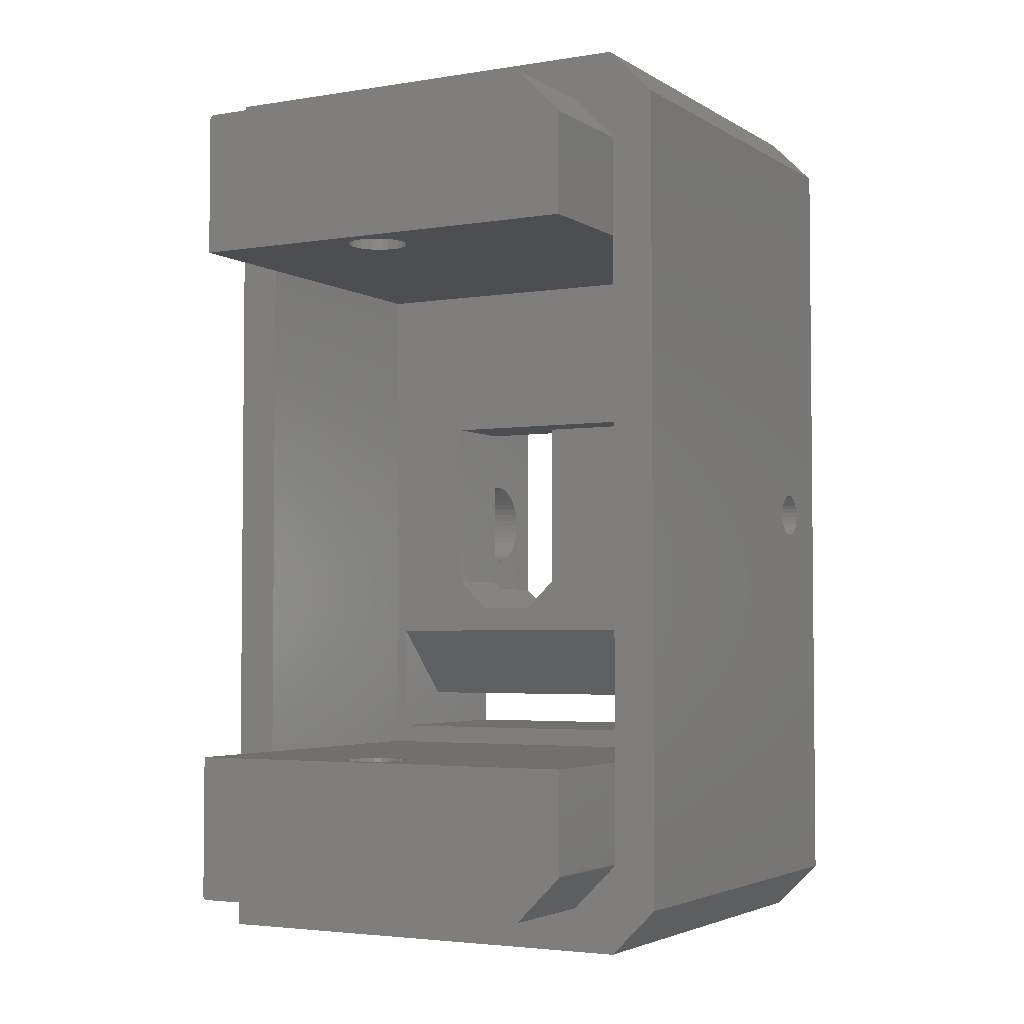
<metadata>
{"format":"stl","ext":"stl","renderer":"f3d","projection":"perspective","resolution":1024,"background":"white","views":[{"elev":-3.5,"azim":28.6,"up":"+Y"}]}
</metadata>
<code>
# stl→obj: 419 verts, 857 faces
v 22.83 -7 44.5
v 22.83 -7 50
v 25.01 -7 44.5
v 25.01 -7 47
v 37.83 -7 50
v 34.83 -7 47
v 37.83 7 50
v 20.67 7 50
v 34.83 7 47
v 27.17 7 47
v 20.67 7 44.5
v 27.17 7 44.5
v 27.17 -4.88 47
v 42.2 17.5 50
v 41.35 -8.75 50
v 42.2 -17.5 50
v 41.35 -16.25 50
v 14.8 -17.5 50
v 15.65 -16.25 50
v 14.8 17.5 50
v 15.65 -8.75 50
v 20.67 -4.88 50
v 15.65 -16.25 37
v 41.35 -16.25 37
v 41.35 -13.75 37
v 41.35 -13.75 45
v 15.65 -13.75 37
v 15.65 -13.75 45
v 42.2 17.5 67
v 42.2 -17.5 67
v 14.8 -17.5 67
v 14.8 17.5 67
v 39.08 27.2 75
v 15.1 27.2 75
v 15.04 27.19 75
v 14.8 26.9 75
v 14.8 17.5 75
v 42.2 17.5 75
v 42.2 24.08 75
v 42.19 24.13 75
v 42.18 24.19 75
v 42.15 24.24 75
v 42.11 24.29 75
v 39.29 27.11 75
v 14.89 27.11 75
v 14.85 27.07 75
v 14.82 27.01 75
v 14.81 26.96 75
v 14.93 27.15 75
v 39.24 27.15 75
v 14.99 27.18 75
v 39.19 27.18 75
v 39.13 27.19 75
v 39.08 27.2 67
v 27.91 27.2 73.66
v 27.57 27.2 73.85
v 27.19 27.2 73.96
v 26.8 27.2 74
v 15.1 27.2 67
v 27.19 27.2 70.04
v 27.57 27.2 70.15
v 27.91 27.2 70.34
v 28.21 27.2 70.59
v 28.46 27.2 70.89
v 28.65 27.2 71.23
v 28.76 27.2 71.61
v 28.8 27.2 72
v 28.76 27.2 72.39
v 28.65 27.2 72.77
v 28.46 27.2 73.11
v 28.21 27.2 73.41
v 24.8 27.2 72
v 24.84 27.2 71.61
v 24.95 27.2 71.23
v 25.14 27.2 70.89
v 25.39 27.2 70.59
v 25.69 27.2 70.34
v 26.03 27.2 70.15
v 26.41 27.2 70.04
v 26.8 27.2 70
v 26.41 27.2 73.96
v 26.03 27.2 73.85
v 25.69 27.2 73.66
v 25.39 27.2 73.41
v 25.14 27.2 73.11
v 24.95 27.2 72.77
v 24.84 27.2 72.39
v 14.8 17.5 70
v 14.8 26.9 67
v 45 -27 67
v 42.2 24.08 67
v 42.2 -24.08 67
v 42.19 -24.13 67
v 42.18 -24.19 67
v 42.15 -24.24 67
v 42.11 -24.29 67
v 39.29 -27.11 67
v 42 -30 67
v 42 30 67
v 12 30 67
v 39.13 27.19 67
v 45 27 67
v 14.81 26.96 67
v 14.82 27.01 67
v 14.85 27.07 67
v 14.89 27.11 67
v 14.93 27.15 67
v 14.99 27.18 67
v 15.04 27.19 67
v 12 -30 67
v 39.08 -27.2 67
v 15.1 -27.2 67
v 15.04 -27.19 67
v 14.99 -27.18 67
v 14.93 -27.15 67
v 14.89 -27.11 67
v 14.85 -27.07 67
v 14.82 -27.01 67
v 14.81 -26.96 67
v 14.8 -26.9 67
v 39.19 27.18 67
v 39.24 27.15 67
v 39.29 27.11 67
v 42.11 24.29 67
v 42.15 24.24 67
v 42.18 24.19 67
v 42.19 24.13 67
v 39.24 -27.15 67
v 39.19 -27.18 67
v 39.13 -27.19 67
v 42.2 17.5 70
v 15.1 -27.2 75
v 39.08 -27.2 75
v 39.13 -27.19 75
v 39.29 -27.11 75
v 42.11 -24.29 75
v 14.8 -26.9 75
v 14.81 -26.96 75
v 14.82 -27.01 75
v 14.85 -27.07 75
v 14.89 -27.11 75
v 14.93 -27.15 75
v 39.24 -27.15 75
v 42.15 -24.24 75
v 42.18 -24.19 75
v 42.19 -24.13 75
v 42.2 -24.08 75
v 42.2 -17.5 75
v 14.8 -17.5 75
v 39.19 -27.18 75
v 14.99 -27.18 75
v 15.04 -27.19 75
v 42.2 -17.5 70
v 25.69 -27.2 73.66
v 26.03 -27.2 73.85
v 26.41 -27.2 73.96
v 26.8 -27.2 74
v 26.41 -27.2 70.04
v 26.03 -27.2 70.15
v 25.69 -27.2 70.34
v 25.39 -27.2 70.59
v 25.14 -27.2 70.89
v 24.95 -27.2 71.23
v 24.84 -27.2 71.61
v 24.8 -27.2 72
v 24.84 -27.2 72.39
v 24.95 -27.2 72.77
v 25.14 -27.2 73.11
v 25.39 -27.2 73.41
v 28.8 -27.2 72
v 28.76 -27.2 71.61
v 28.65 -27.2 71.23
v 28.46 -27.2 70.89
v 28.21 -27.2 70.59
v 27.91 -27.2 70.34
v 27.57 -27.2 70.15
v 27.19 -27.2 70.04
v 26.8 -27.2 70
v 27.19 -27.2 73.96
v 27.57 -27.2 73.85
v 27.91 -27.2 73.66
v 28.21 -27.2 73.41
v 28.46 -27.2 73.11
v 28.65 -27.2 72.77
v 28.76 -27.2 72.39
v 14.8 -17.5 70
v 20.67 -4.88 44.5
v 19.67 -1.658 44.5
v 19.8 -1.658 44.5
v 19.67 -5.3 44.5
v 22.42 -8 44.5
v 25.42 -8 44.5
v 28.17 -5.3 44.5
v 27.17 -4.88 44.5
v 28.17 8 44.5
v 19.67 8 44.5
v 19.67 1.658 44.5
v 19.8 1.658 44.5
v 27.19 17.5 73.96
v 27.57 17.5 73.85
v 27.91 17.5 73.66
v 28.21 17.5 73.41
v 28.46 17.5 73.11
v 28.65 17.5 72.77
v 28.76 17.5 72.39
v 28.8 17.5 72
v 28.76 17.5 71.61
v 28.65 17.5 71.23
v 28.46 17.5 70.89
v 28.21 17.5 70.59
v 27.91 17.5 70.34
v 27.57 17.5 70.15
v 27.19 17.5 70.04
v 26.8 17.5 70
v 26.8 17.5 74
v 26.41 17.5 70.04
v 26.03 17.5 70.15
v 25.69 17.5 70.34
v 25.39 17.5 70.59
v 25.14 17.5 70.89
v 24.95 17.5 71.23
v 24.84 17.5 71.61
v 24.8 17.5 72
v 24.84 17.5 72.39
v 24.95 17.5 72.77
v 25.14 17.5 73.11
v 25.39 17.5 73.41
v 25.69 17.5 73.66
v 26.03 17.5 73.85
v 26.41 17.5 73.96
v 26.8 -17.5 70
v 26.03 -17.5 70.15
v 26.41 -17.5 70.04
v 26.8 -17.5 74
v 26.41 -17.5 73.96
v 26.03 -17.5 73.85
v 25.69 -17.5 73.66
v 25.39 -17.5 73.41
v 25.14 -17.5 73.11
v 24.95 -17.5 72.77
v 24.84 -17.5 72.39
v 24.8 -17.5 72
v 24.84 -17.5 71.61
v 24.95 -17.5 71.23
v 25.14 -17.5 70.89
v 25.39 -17.5 70.59
v 25.69 -17.5 70.34
v 27.57 -17.5 70.15
v 27.91 -17.5 70.34
v 28.21 -17.5 70.59
v 28.46 -17.5 70.89
v 28.65 -17.5 71.23
v 28.76 -17.5 71.61
v 28.8 -17.5 72
v 28.76 -17.5 72.39
v 28.65 -17.5 72.77
v 28.46 -17.5 73.11
v 28.21 -17.5 73.41
v 27.91 -17.5 73.66
v 27.57 -17.5 73.85
v 27.19 -17.5 73.96
v 27.19 -17.5 70.04
v 45 0.8334 43.25
v 45 1.061 43.06
v 45 1.247 42.83
v 45 1.386 42.57
v 45 1.471 42.29
v 45 1.5 42
v 45 1.471 41.71
v 45 1.386 41.43
v 45 1.247 41.17
v 45 1.061 40.94
v 45 27 37
v 45 0.8334 40.75
v 45 0.574 40.61
v 45 0.2926 40.53
v 45 3.553e-15 40.5
v 45 -27 37
v 45 -1.5 42
v 45 -1.471 42.29
v 45 -1.386 42.57
v 45 -1.247 42.83
v 45 -1.061 43.06
v 45 -0.8334 43.25
v 45 -0.574 43.39
v 45 -0.2926 43.47
v 45 0 43.5
v 45 0.2926 43.47
v 45 0.574 43.39
v 45 -0.2926 40.53
v 45 -0.574 40.61
v 45 -0.8334 40.75
v 45 -1.061 40.94
v 45 -1.247 41.17
v 45 -1.386 41.43
v 45 -1.471 41.71
v 28.17 -5.3 37
v 28.17 -1.247 42.83
v 28.17 -1.386 42.57
v 28.17 -1.471 42.29
v 28.17 -1.5 42
v 28.17 -1.471 41.71
v 28.17 -1.386 41.43
v 28.17 -1.247 41.17
v 28.17 -1.061 40.94
v 28.17 -0.8334 40.75
v 28.17 -0.574 40.61
v 28.17 8 37
v 28.17 0 43.5
v 28.17 -0.2926 43.47
v 28.17 -0.574 43.39
v 28.17 -0.8334 43.25
v 28.17 -1.061 43.06
v 28.17 -0.2926 40.53
v 28.17 0 40.5
v 28.17 0.2926 40.53
v 28.17 0.574 40.61
v 28.17 0.8334 40.75
v 28.17 1.061 40.94
v 28.17 1.247 41.17
v 28.17 1.386 41.43
v 28.17 1.471 41.71
v 28.17 1.5 42
v 28.17 1.471 42.29
v 28.17 1.386 42.57
v 28.17 1.247 42.83
v 28.17 1.061 43.06
v 28.17 0.8334 43.25
v 28.17 0.574 43.39
v 28.17 0.2926 43.47
v 22.42 -8 37
v 25.42 -8 37
v 19.67 -5.3 37
v 12 30 37
v 42 30 37
v 19.67 8 37
v 12 -30 37
v 42 -30 37
v 19.67 1.993 44.24
v 19.67 2.287 43.94
v 19.67 2.537 43.6
v 19.67 2.737 43.23
v 19.67 2.882 42.83
v 19.67 2.97 42.42
v 19.67 3 42
v 19.67 0.9271 39.15
v 19.67 0.4693 39.04
v 19.67 -8.882e-16 39
v 19.67 -0.4693 39.04
v 19.67 -0.9271 39.15
v 19.67 -1.362 39.33
v 19.67 -1.763 39.57
v 19.67 -2.121 39.88
v 19.67 -2.427 40.24
v 19.67 -2.673 40.64
v 19.67 -2.853 41.07
v 19.67 -2.963 41.53
v 19.67 -3 42
v 19.67 2.963 41.53
v 19.67 2.853 41.07
v 19.67 2.673 40.64
v 19.67 2.427 40.24
v 19.67 2.121 39.88
v 19.67 1.763 39.57
v 19.67 1.362 39.33
v 19.67 -2.97 42.42
v 19.67 -2.882 42.83
v 19.67 -2.737 43.23
v 19.67 -2.537 43.6
v 19.67 -2.287 43.94
v 19.67 -1.993 44.24
v 12 -2.121 39.88
v 12 -1.763 39.57
v 12 -1.362 39.33
v 12 -0.9271 39.15
v 12 -0.4693 39.04
v 12 0 39
v 12 -1.763 44.43
v 12 -2.121 44.12
v 12 -2.427 43.76
v 12 -2.673 43.36
v 12 -2.853 42.93
v 12 -2.963 42.47
v 12 -3 42
v 12 -2.963 41.53
v 12 -2.853 41.07
v 12 -2.673 40.64
v 12 -2.427 40.24
v 12 3 42
v 12 2.963 42.47
v 12 2.853 42.93
v 12 2.673 43.36
v 12 2.427 43.76
v 12 2.121 44.12
v 12 1.763 44.43
v 12 1.362 44.67
v 12 0.9271 44.85
v 12 0.4693 44.96
v 12 0 45
v 12 -0.4693 44.96
v 12 -0.9271 44.85
v 12 -1.362 44.67
v 12 0.4693 39.04
v 12 0.9271 39.15
v 12 1.362 39.33
v 12 1.763 39.57
v 12 2.121 39.88
v 12 2.427 40.24
v 12 2.673 40.64
v 12 2.853 41.07
v 12 2.963 41.53
v 19.8 0.866 44.87
v 19.8 1.276 44.72
v 19.8 0.4377 44.97
v 19.8 -0.866 44.87
v 19.8 -1.276 44.72
v 19.8 -0.4377 44.97
v 19.8 -1.837e-16 45
v 19.8 4.441e-16 44.5
f 1 2 3
f 3 2 4
f 2 5 4
f 4 5 6
f 7 8 9
f 9 8 10
f 8 11 10
f 10 11 12
f 9 10 6
f 6 10 13
f 6 13 4
f 7 5 14
f 14 5 15
f 14 15 16
f 16 15 17
f 16 17 18
f 18 17 19
f 18 19 20
f 20 19 21
f 20 21 8
f 8 21 22
f 15 5 21
f 21 5 2
f 21 2 22
f 20 8 14
f 14 8 7
f 9 6 7
f 7 6 5
f 23 19 24
f 24 19 17
f 25 26 27
f 27 26 28
f 15 26 17
f 17 26 25
f 17 25 24
f 21 19 28
f 28 19 23
f 28 23 27
f 29 14 30
f 30 14 16
f 31 18 32
f 32 18 20
f 26 15 28
f 28 15 21
f 33 34 35
f 36 37 38
f 36 38 39
f 36 39 40
f 36 40 41
f 36 41 42
f 36 42 43
f 43 44 45
f 43 45 46
f 43 46 47
f 43 47 48
f 43 48 36
f 45 44 49
f 49 44 50
f 49 50 51
f 51 50 52
f 51 52 35
f 35 52 53
f 35 53 33
f 33 54 55
f 33 55 56
f 33 56 57
f 33 57 58
f 33 58 34
f 54 59 60
f 54 60 61
f 54 61 62
f 54 62 63
f 54 63 64
f 54 64 65
f 54 65 66
f 54 66 67
f 54 67 68
f 54 68 69
f 54 69 70
f 54 70 71
f 54 71 55
f 59 34 72
f 59 72 73
f 59 73 74
f 59 74 75
f 59 75 76
f 59 76 77
f 59 77 78
f 59 78 79
f 59 79 80
f 59 80 60
f 34 58 81
f 34 81 82
f 34 82 83
f 34 83 84
f 34 84 85
f 34 85 86
f 34 86 87
f 34 87 72
f 32 88 89
f 89 88 37
f 89 37 36
f 90 91 29
f 90 29 30
f 90 30 92
f 90 92 93
f 90 93 94
f 90 94 95
f 90 95 96
f 90 96 97
f 90 97 98
f 99 100 59
f 99 59 54
f 99 54 101
f 99 101 102
f 100 89 103
f 100 103 104
f 100 104 105
f 100 105 106
f 100 106 107
f 100 107 108
f 100 108 109
f 100 109 59
f 110 98 111
f 110 111 112
f 110 112 113
f 110 113 114
f 110 114 115
f 110 115 116
f 110 116 117
f 110 117 118
f 110 118 119
f 110 119 120
f 110 120 31
f 110 31 32
f 110 32 89
f 110 89 100
f 102 101 121
f 102 121 122
f 102 122 123
f 102 123 124
f 102 124 125
f 102 125 126
f 102 126 127
f 102 127 91
f 102 91 90
f 98 97 128
f 98 128 129
f 98 129 130
f 98 130 111
f 89 36 103
f 103 36 48
f 103 48 104
f 104 48 47
f 104 47 105
f 105 47 46
f 105 46 106
f 106 46 45
f 106 45 107
f 107 45 49
f 107 49 108
f 108 49 51
f 108 51 109
f 109 51 35
f 109 35 59
f 59 35 34
f 123 44 124
f 124 44 43
f 54 33 101
f 101 33 53
f 101 53 121
f 121 53 52
f 121 52 122
f 122 52 50
f 122 50 123
f 123 50 44
f 38 131 39
f 39 131 29
f 39 29 91
f 124 43 125
f 125 43 42
f 125 42 126
f 126 42 41
f 126 41 127
f 127 41 40
f 127 40 91
f 91 40 39
f 132 133 134
f 135 136 137
f 135 137 138
f 135 138 139
f 135 139 140
f 135 140 141
f 135 141 142
f 135 142 143
f 137 136 144
f 137 144 145
f 137 145 146
f 137 146 147
f 137 147 148
f 137 148 149
f 143 142 150
f 150 142 151
f 150 151 134
f 134 151 152
f 134 152 132
f 97 96 135
f 135 96 136
f 30 153 92
f 92 153 148
f 92 148 147
f 92 147 93
f 93 147 146
f 93 146 94
f 94 146 145
f 94 145 95
f 95 145 144
f 95 144 96
f 96 144 136
f 132 112 154
f 132 154 155
f 132 155 156
f 132 156 157
f 132 157 133
f 112 111 158
f 112 158 159
f 112 159 160
f 112 160 161
f 112 161 162
f 112 162 163
f 112 163 164
f 112 164 165
f 112 165 166
f 112 166 167
f 112 167 168
f 112 168 169
f 112 169 154
f 111 133 170
f 111 170 171
f 111 171 172
f 111 172 173
f 111 173 174
f 111 174 175
f 111 175 176
f 111 176 177
f 111 177 178
f 111 178 158
f 133 157 179
f 133 179 180
f 133 180 181
f 133 181 182
f 133 182 183
f 133 183 184
f 133 184 185
f 133 185 170
f 149 186 137
f 137 186 31
f 137 31 120
f 112 132 113
f 113 132 152
f 113 152 114
f 114 152 151
f 114 151 115
f 115 151 142
f 115 142 116
f 116 142 141
f 116 141 117
f 117 141 140
f 117 140 118
f 118 140 139
f 118 139 119
f 119 139 138
f 119 138 120
f 120 138 137
f 97 135 128
f 128 135 143
f 128 143 129
f 129 143 150
f 129 150 130
f 130 150 134
f 130 134 111
f 111 134 133
f 11 8 187
f 187 8 22
f 188 189 190
f 190 189 187
f 190 187 191
f 191 187 1
f 191 1 192
f 192 1 3
f 192 3 193
f 193 3 194
f 193 194 195
f 195 194 12
f 195 12 196
f 196 12 11
f 196 11 197
f 197 11 198
f 189 198 187
f 187 198 11
f 3 4 194
f 194 4 13
f 194 13 12
f 12 13 10
f 187 22 1
f 1 22 2
f 131 199 200
f 131 200 201
f 131 201 202
f 131 202 203
f 131 203 204
f 131 204 205
f 131 205 206
f 131 206 207
f 131 207 208
f 131 208 209
f 131 209 210
f 131 210 211
f 131 211 212
f 131 212 213
f 131 213 214
f 131 214 29
f 38 37 215
f 38 215 199
f 38 199 131
f 88 32 214
f 88 214 216
f 88 216 217
f 88 217 218
f 88 218 219
f 88 219 220
f 88 220 221
f 88 221 222
f 88 222 223
f 88 223 224
f 88 224 225
f 88 225 226
f 88 226 227
f 88 227 228
f 88 228 229
f 37 88 229
f 37 229 230
f 37 230 215
f 32 20 214
f 214 20 14
f 214 14 29
f 186 231 31
f 186 149 232
f 186 232 233
f 186 233 231
f 149 148 234
f 149 234 235
f 149 235 236
f 149 236 237
f 149 237 238
f 149 238 239
f 149 239 240
f 149 240 241
f 149 241 242
f 149 242 243
f 149 243 244
f 149 244 245
f 149 245 246
f 149 246 247
f 149 247 232
f 148 248 249
f 148 249 250
f 148 250 251
f 148 251 252
f 148 252 253
f 148 253 254
f 148 254 255
f 148 255 256
f 148 256 257
f 148 257 258
f 148 258 259
f 148 259 260
f 148 260 261
f 148 261 234
f 153 30 231
f 153 231 262
f 153 262 248
f 153 248 148
f 31 231 18
f 18 231 30
f 18 30 16
f 214 79 216
f 216 79 78
f 216 78 217
f 217 78 77
f 217 77 218
f 218 77 76
f 218 76 219
f 219 76 75
f 219 75 220
f 220 75 74
f 220 74 221
f 221 74 73
f 221 73 222
f 222 73 72
f 222 72 223
f 79 214 80
f 80 214 213
f 80 213 60
f 60 213 212
f 60 212 61
f 61 212 211
f 61 211 62
f 62 211 210
f 62 210 63
f 63 210 209
f 63 209 64
f 64 209 208
f 64 208 65
f 65 208 207
f 65 207 66
f 66 207 206
f 66 206 67
f 231 177 262
f 262 177 176
f 262 176 248
f 248 176 175
f 248 175 249
f 249 175 174
f 249 174 250
f 250 174 173
f 250 173 251
f 251 173 172
f 251 172 252
f 252 172 171
f 252 171 253
f 253 171 170
f 253 170 254
f 177 231 178
f 178 231 233
f 178 233 158
f 158 233 232
f 158 232 159
f 159 232 247
f 159 247 160
f 160 247 246
f 160 246 161
f 161 246 245
f 161 245 162
f 162 245 244
f 162 244 163
f 163 244 243
f 163 243 164
f 164 243 242
f 164 242 165
f 102 90 263
f 102 263 264
f 102 264 265
f 102 265 266
f 102 266 267
f 102 267 268
f 102 268 269
f 102 269 270
f 102 270 271
f 102 271 272
f 273 102 272
f 273 272 274
f 273 274 275
f 273 275 276
f 273 276 277
f 273 277 278
f 90 278 279
f 90 279 280
f 90 280 281
f 90 281 282
f 90 282 283
f 90 283 284
f 90 284 285
f 90 285 286
f 90 286 287
f 90 287 288
f 90 288 289
f 90 289 263
f 278 277 290
f 278 290 291
f 278 291 292
f 278 292 293
f 278 293 294
f 278 294 295
f 278 295 296
f 278 296 279
f 297 298 299
f 297 299 300
f 297 300 301
f 297 301 302
f 297 302 303
f 297 303 304
f 297 304 305
f 297 305 306
f 297 306 307
f 297 307 308
f 193 195 309
f 193 309 310
f 193 310 311
f 193 311 312
f 193 312 313
f 193 313 298
f 193 298 297
f 308 307 314
f 308 314 315
f 308 315 316
f 308 316 317
f 308 317 318
f 308 318 319
f 308 319 320
f 308 320 321
f 308 321 322
f 308 322 323
f 308 323 195
f 195 323 324
f 195 324 325
f 195 325 326
f 195 326 327
f 195 327 328
f 195 328 329
f 195 329 330
f 195 330 309
f 287 330 288
f 288 330 329
f 288 329 289
f 289 329 328
f 289 328 263
f 263 328 327
f 263 327 264
f 264 327 326
f 264 326 265
f 265 326 325
f 265 325 266
f 266 325 324
f 266 324 267
f 267 324 323
f 267 323 268
f 330 287 309
f 309 287 286
f 309 286 310
f 310 286 285
f 310 285 311
f 311 285 284
f 311 284 312
f 312 284 283
f 312 283 313
f 313 283 282
f 313 282 298
f 298 282 281
f 298 281 299
f 299 281 280
f 299 280 300
f 300 280 279
f 300 279 301
f 277 314 290
f 290 314 307
f 290 307 291
f 291 307 306
f 291 306 292
f 292 306 305
f 292 305 293
f 293 305 304
f 293 304 294
f 294 304 303
f 294 303 295
f 295 303 302
f 295 302 296
f 296 302 301
f 296 301 279
f 314 277 315
f 315 277 276
f 315 276 316
f 316 276 275
f 316 275 317
f 317 275 274
f 317 274 318
f 318 274 272
f 318 272 319
f 319 272 271
f 319 271 320
f 320 271 270
f 320 270 321
f 321 270 269
f 321 269 322
f 322 269 268
f 322 268 323
f 27 331 332
f 27 333 331
f 308 273 297
f 334 335 273
f 334 273 308
f 334 308 336
f 334 336 333
f 334 333 27
f 334 27 23
f 337 334 23
f 337 23 24
f 337 24 278
f 337 278 338
f 25 27 332
f 25 332 297
f 25 297 273
f 25 273 24
f 24 273 278
f 215 57 199
f 199 57 56
f 199 56 200
f 200 56 55
f 200 55 201
f 201 55 71
f 201 71 202
f 202 71 70
f 202 70 203
f 203 70 69
f 203 69 204
f 204 69 68
f 204 68 205
f 205 68 67
f 205 67 206
f 57 215 58
f 58 215 230
f 58 230 81
f 81 230 229
f 81 229 82
f 82 229 228
f 82 228 83
f 83 228 227
f 83 227 84
f 84 227 226
f 84 226 85
f 85 226 225
f 85 225 86
f 86 225 224
f 86 224 87
f 87 224 223
f 87 223 72
f 234 156 235
f 235 156 155
f 235 155 236
f 236 155 154
f 236 154 237
f 237 154 169
f 237 169 238
f 238 169 168
f 238 168 239
f 239 168 167
f 239 167 240
f 240 167 166
f 240 166 241
f 241 166 165
f 241 165 242
f 156 234 157
f 157 234 261
f 157 261 179
f 179 261 260
f 179 260 180
f 180 260 259
f 180 259 181
f 181 259 258
f 181 258 182
f 182 258 257
f 182 257 183
f 183 257 256
f 183 256 184
f 184 256 255
f 184 255 185
f 185 255 254
f 185 254 170
f 196 197 339
f 196 339 340
f 196 340 341
f 196 341 342
f 196 342 343
f 196 343 344
f 196 344 345
f 196 345 336
f 333 346 347
f 333 347 348
f 333 348 349
f 333 349 350
f 333 350 351
f 333 351 352
f 333 352 353
f 333 353 354
f 333 354 355
f 333 355 356
f 333 356 357
f 333 357 358
f 333 358 190
f 336 345 359
f 336 359 360
f 336 360 361
f 336 361 362
f 336 362 363
f 336 363 364
f 336 364 365
f 336 365 346
f 336 346 333
f 190 358 366
f 190 366 367
f 190 367 368
f 190 368 369
f 190 369 370
f 190 370 371
f 190 371 188
f 337 110 372
f 337 372 373
f 337 373 374
f 337 374 375
f 337 375 376
f 337 376 377
f 337 377 334
f 110 100 378
f 110 378 379
f 110 379 380
f 110 380 381
f 110 381 382
f 110 382 383
f 110 383 384
f 110 384 385
f 110 385 386
f 110 386 387
f 110 387 388
f 110 388 372
f 100 334 389
f 100 389 390
f 100 390 391
f 100 391 392
f 100 392 393
f 100 393 394
f 100 394 395
f 100 395 396
f 100 396 397
f 100 397 398
f 100 398 399
f 100 399 400
f 100 400 401
f 100 401 402
f 100 402 378
f 334 377 403
f 334 403 404
f 334 404 405
f 334 405 406
f 334 406 407
f 334 407 408
f 334 408 409
f 334 409 410
f 334 410 411
f 334 411 389
f 396 395 197
f 395 339 197
f 343 391 390
f 391 343 342
f 342 392 391
f 392 342 341
f 341 393 392
f 393 341 340
f 340 394 393
f 339 394 340
f 395 394 339
f 412 397 413
f 398 397 412
f 414 398 412
f 415 401 400
f 401 415 416
f 371 378 188
f 371 379 378
f 379 371 370
f 370 380 379
f 369 380 370
f 381 380 369
f 368 381 369
f 382 381 368
f 367 382 368
f 383 382 367
f 402 401 416
f 402 416 189
f 402 189 188
f 402 188 378
f 397 396 413
f 413 396 197
f 413 197 198
f 343 390 344
f 344 390 389
f 344 389 345
f 415 400 417
f 417 400 399
f 417 399 418
f 418 399 398
f 418 398 414
f 367 366 383
f 383 366 358
f 383 358 384
f 348 376 349
f 349 376 375
f 349 375 350
f 350 375 374
f 350 374 351
f 351 374 373
f 351 373 352
f 352 373 372
f 352 372 353
f 353 372 388
f 353 388 354
f 354 388 387
f 354 387 355
f 355 387 386
f 355 386 356
f 356 386 385
f 356 385 357
f 357 385 384
f 357 384 358
f 376 348 377
f 377 348 347
f 377 347 403
f 403 347 346
f 403 346 404
f 404 346 365
f 404 365 405
f 405 365 364
f 405 364 406
f 406 364 363
f 406 363 407
f 407 363 362
f 407 362 408
f 408 362 361
f 408 361 409
f 409 361 360
f 409 360 410
f 410 360 359
f 410 359 411
f 411 359 345
f 411 345 389
f 189 416 419
f 198 419 413
f 413 419 416
f 413 416 412
f 412 416 415
f 412 415 414
f 414 415 417
f 414 417 418
f 333 190 331
f 331 190 191
f 332 331 192
f 192 331 191
f 332 192 297
f 297 192 193
f 196 336 195
f 195 336 308
f 337 338 110
f 110 338 98
f 98 338 90
f 90 338 278
f 335 334 99
f 99 334 100
f 99 102 335
f 335 102 273

</code>
